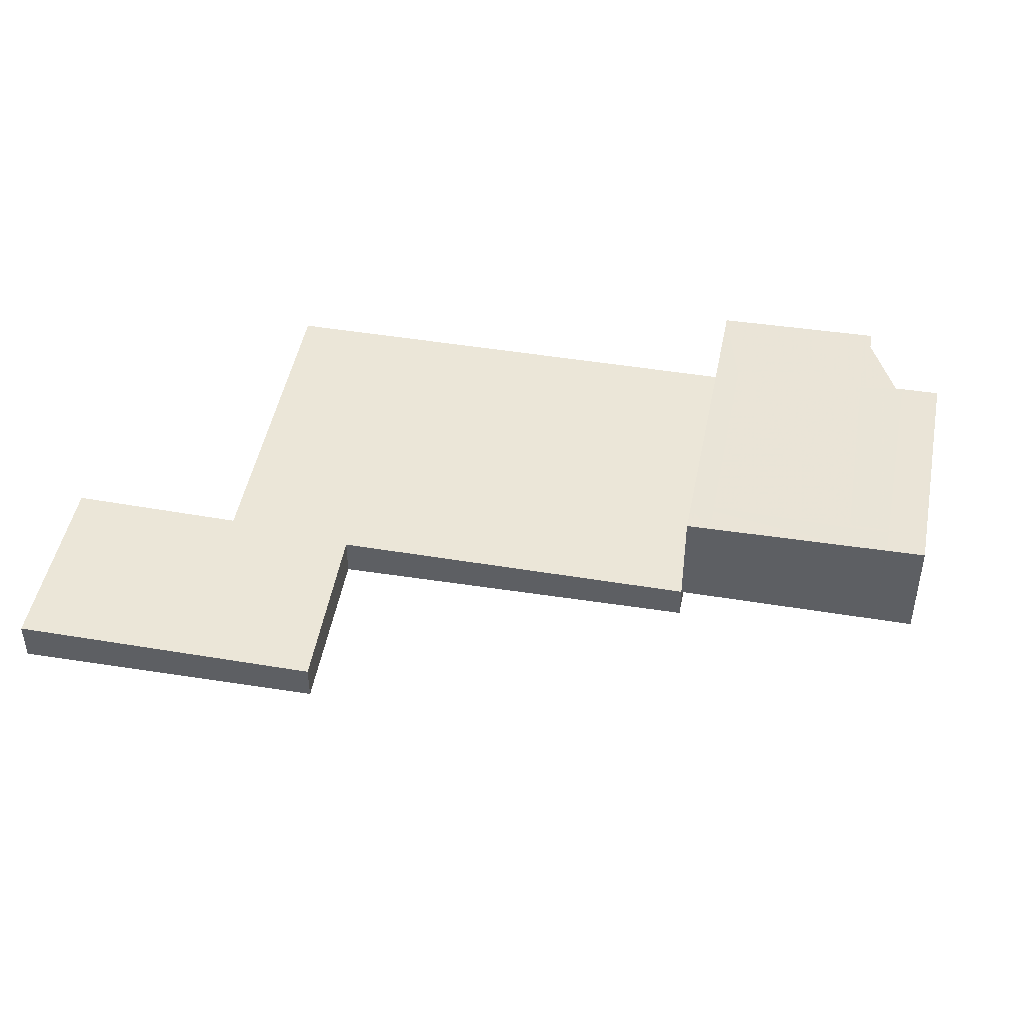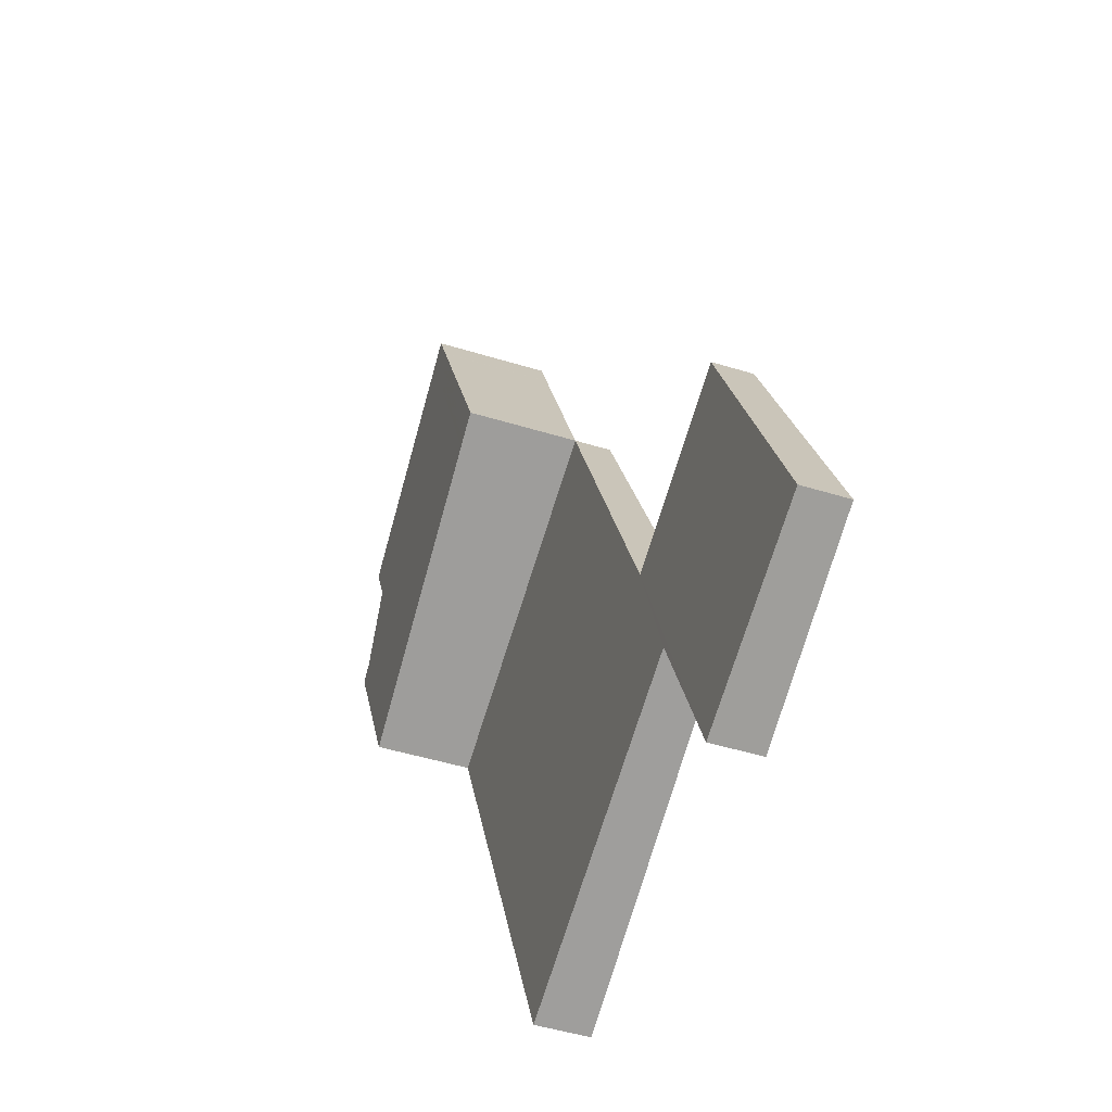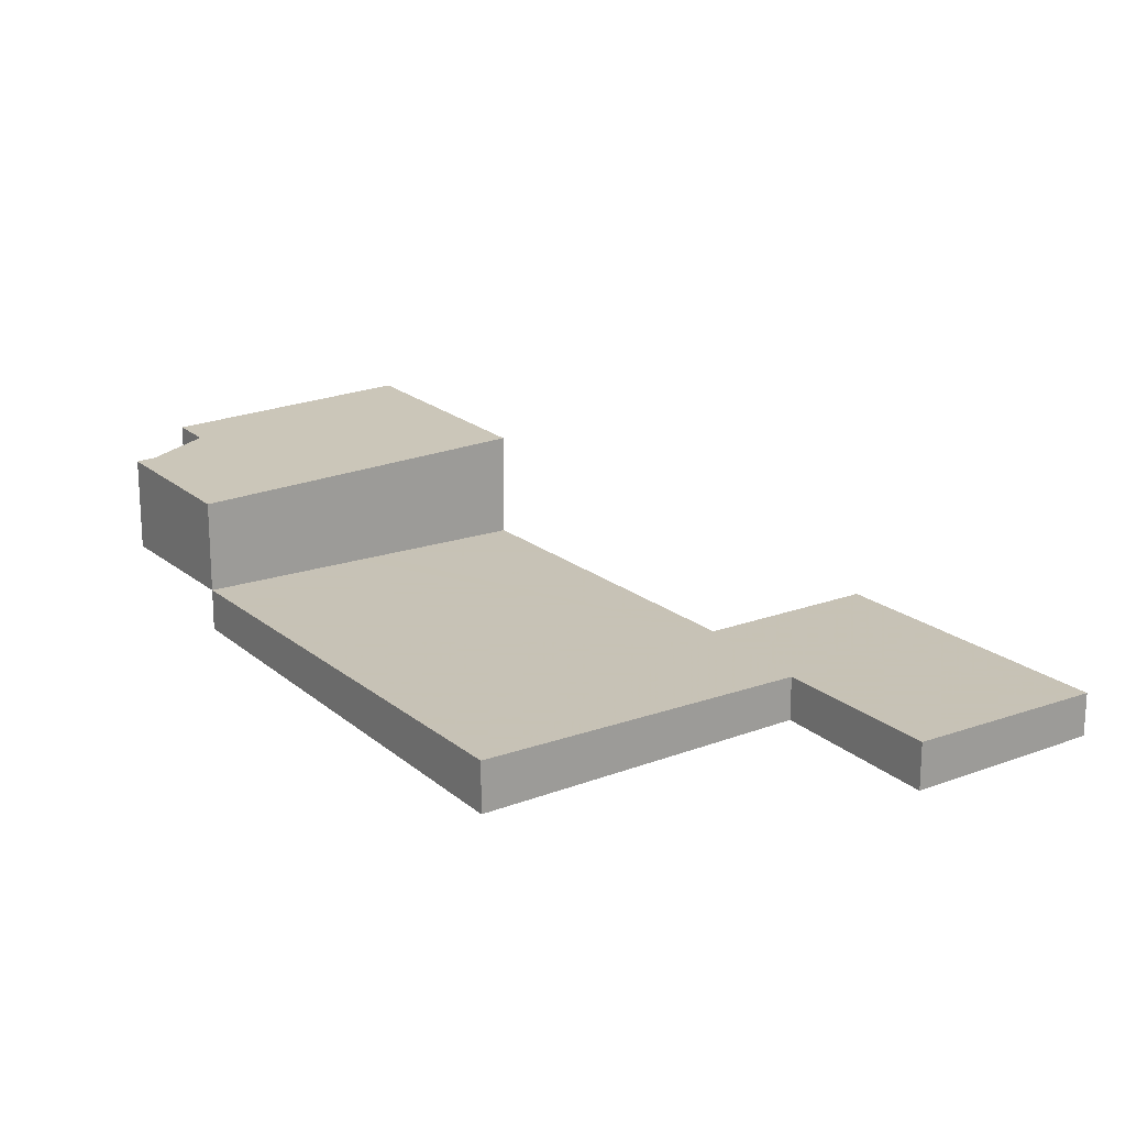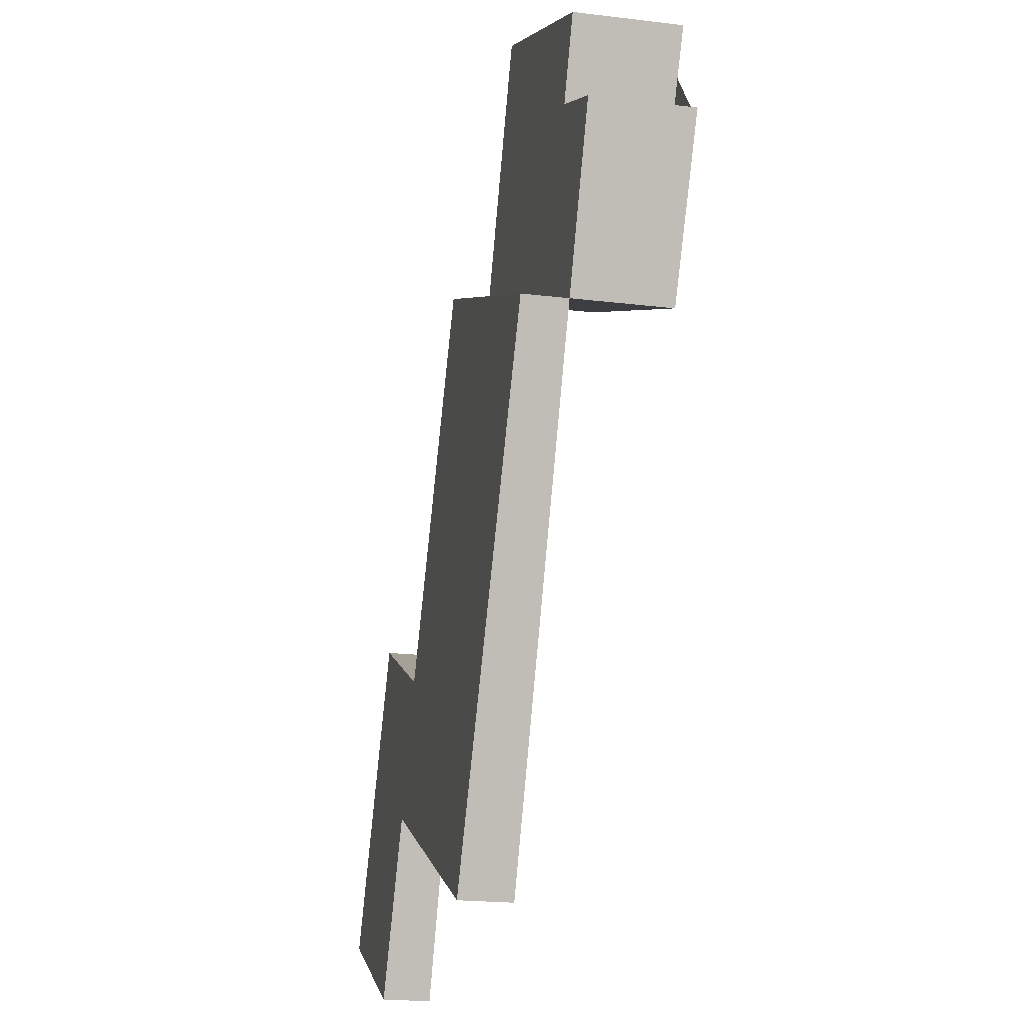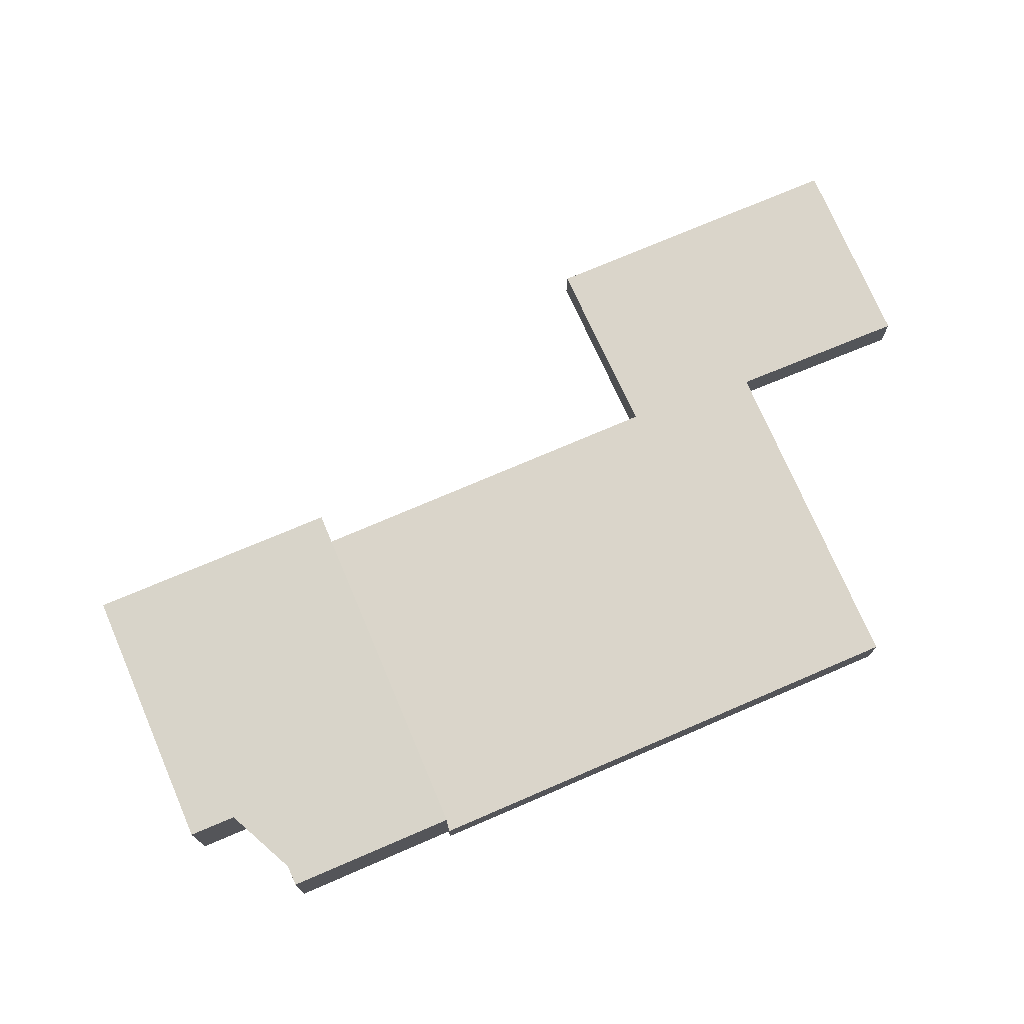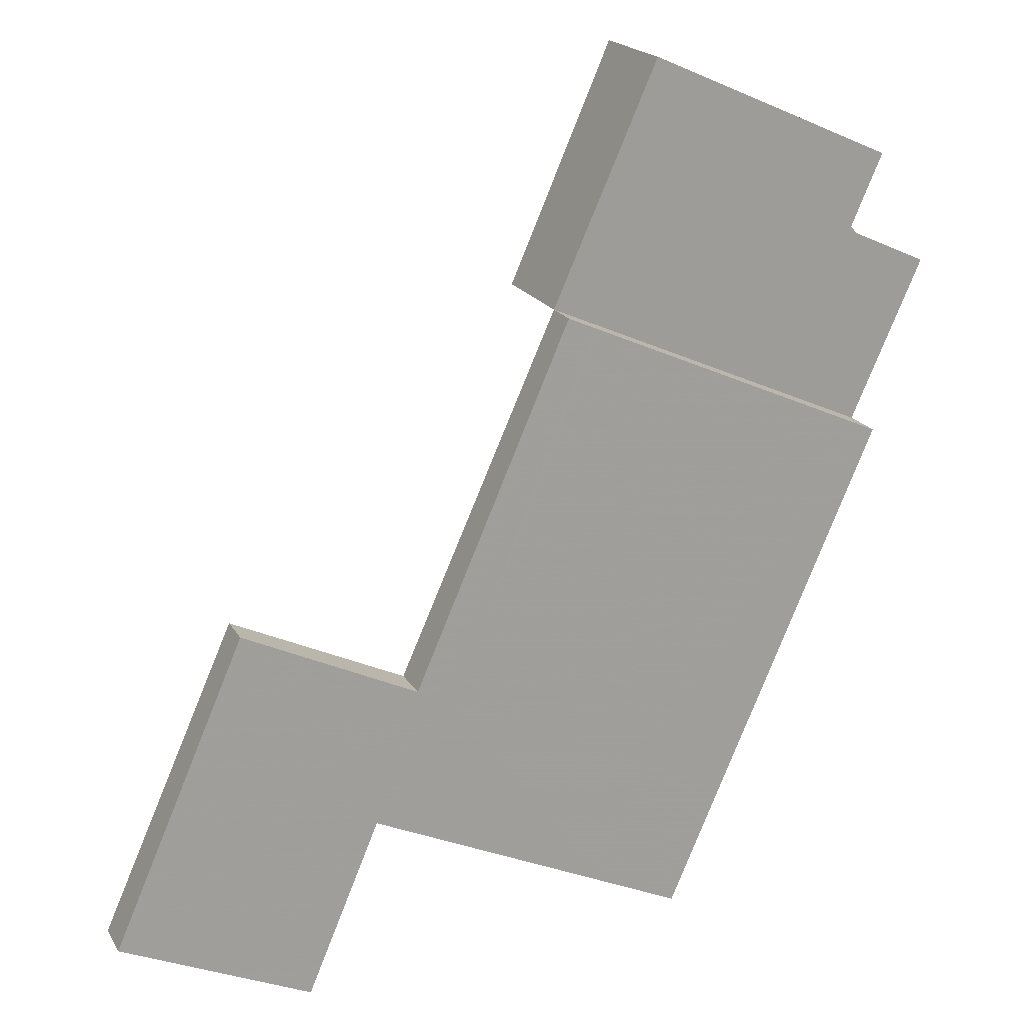
<metadata>
{"format":"obj","ext":"obj","renderer":"f3d","projection":"perspective","resolution":1024,"background":"white","views":[{"elev":46.3,"azim":124.8,"up":"+Z"},{"elev":-47.6,"azim":70.8,"up":"+Y"},{"elev":19.1,"azim":-9.9,"up":"+Z"},{"elev":-20.0,"azim":-102.7,"up":"+Y"},{"elev":74.2,"azim":-89.2,"up":"+Z"},{"elev":19.3,"azim":158.1,"up":"+Y"}]}
</metadata>
<code>
v -2373 -1915 -0.7729
v -2370 -1914 -0.703
v -2368 -1919 -0.7948
v -2371 -1921 -0.8685
v -2373 -1918 -0.8159
v -2378 -1920 -0.9415
v -2378 -1904 2.072
v -2384 -1908 1.794
v -2382 -1908 1.858
v -2383 -1906 1.886
v -2373 -1918 -0.8212
v -2377 -1920 -0.9071
v -2373 -1918 -0.8266
v -2381 -1911 -0.7595
v -2377 -1909 -0.6769
v -2377 -1909 -0.6745
v -2376 -1909 -0.6644
v -2382 -1911 -0.794
v -2383 -1906 1.889
v -2384 -1908 1.796
v -2383 -1906 1.885
v -2383 -1906 1.888
v -2376 -1909 1.984
v -2382 -1911 1.735
v -2378 -1904 2.071
v -2377 -1909 -0.6745
v -2377 -1909 1.965
v -2379 -1905 2.051
v -2379 -1905 2.052
v -2383 -1907 1.872
v -2382 -1907 1.875
v -2378 -1905 2.038
v -2378 -1905 2.058
v -2382 -1907 1.869
v -2382 -1907 1.873
v -2378 -1905 2.038
v -2378 -1905 2.058
v -2381 -1911 -0.7595
v -2381 -1911 1.801
v -2383 -1911 1.746
v -2381 -1910 1.81
v -2377 -1909 1.973
v -2377 -1908 1.992
v -2383 -1911 1.744
v -2377 -1909 1.969
v -2379 -1905 2.035
v -2377 -1909 -0.6769
v -2377 -1909 1.96
v -2379 -1905 2.049
v -2379 -1905 2.05
v -2379 -1905 2.036
v -2381 -1911 1.801
v -2377 -1909 1.96
v -2376 -1909 -0.6644
v -2382 -1911 1.737
v -2382 -1911 -0.794
v -2377 -1909 1.965
v -2376 -1909 1.984
v -2382 -1911 1.735
v -2384 -1909 1.793
v -2382 -1908 1.859
v -2378 -1906 2.024
v -2378 -1906 2.044
v -2384 -1909 1.791
v -2378 -1906 2.021
v -2374 -1915 -0.7834
v -2370 -1914 -0.7035
v -2379 -1918 -0.9053
v -2378 -1917 -0.8704
v -2374 -1916 -0.7881
v -2382 -1911 -0.793
v -2382 -1911 1.737
v -2382 -1911 -0.793
v -2379 -1918 -0.9042
v -2378 -1920 -0.9404
v -2373 -1918 -0.8203
v -2369 -1916 -0.7422
v -2378 -1920 -0.9389
v -2377 -1919 -0.9057
v -2373 -1918 -0.8257
v -2379 -1920 -0.9399
v -2370 -1914 -0.703
v -2373 -1915 -0.7729
v -2373 -1915 0
v -2370 -1914 0
v -2370 -1914 -0.7035
v -2370 -1914 -0.703
v -2370 -1914 0
v -2370 -1914 0
v -2371 -1921 -0.8685
v -2368 -1919 -0.7948
v -2368 -1919 -1.11e-16
v -2371 -1921 1.11e-16
v -2373 -1918 -0.8159
v -2371 -1921 -0.8685
v -2371 -1921 1.11e-16
v -2373 -1918 1.11e-16
v -2373 -1918 -0.8212
v -2373 -1918 -0.8159
v -2373 -1918 1.11e-16
v -2373 -1918 0
v -2379 -1920 -0.9399
v -2378 -1920 -0.9415
v -2378 -1920 0
v -2379 -1920 1.11e-16
v -2378 -1904 2.071
v -2378 -1904 2.072
v -2378 -1904 0
v -2378 -1904 0
v -2384 -1908 1.796
v -2384 -1908 1.794
v -2384 -1908 0
v -2384 -1908 0
v -2382 -1907 1.869
v -2382 -1908 1.858
v -2382 -1908 0
v -2382 -1907 -2.22e-16
v -2383 -1906 1.889
v -2383 -1906 1.886
v -2383 -1906 -2.22e-16
v -2383 -1906 -2.22e-16
v -2373 -1918 -0.8266
v -2373 -1918 -0.8212
v -2373 -1918 0
v -2373 -1918 1.11e-16
v -2378 -1920 -0.9404
v -2377 -1920 -0.9071
v -2377 -1920 -1.11e-16
v -2378 -1920 0
v -2377 -1920 -0.9071
v -2373 -1918 -0.8266
v -2373 -1918 1.11e-16
v -2377 -1920 -1.11e-16
v -2379 -1905 2.05
v -2383 -1906 1.889
v -2383 -1906 -2.22e-16
v -2379 -1905 0
v -2382 -1908 1.858
v -2384 -1908 1.796
v -2384 -1908 0
v -2382 -1908 0
v -2383 -1906 1.886
v -2383 -1906 1.885
v -2383 -1906 0
v -2383 -1906 -2.22e-16
v -2378 -1905 2.058
v -2378 -1904 2.071
v -2378 -1904 0
v -2378 -1905 0
v -2378 -1904 2.072
v -2379 -1905 2.052
v -2379 -1905 0
v -2378 -1904 0
v -2383 -1906 1.885
v -2383 -1907 1.872
v -2383 -1907 0
v -2383 -1906 0
v -2378 -1905 2.058
v -2378 -1905 2.058
v -2378 -1905 0
v -2378 -1905 0
v -2383 -1907 1.872
v -2382 -1907 1.869
v -2382 -1907 -2.22e-16
v -2383 -1907 0
v -2378 -1906 2.044
v -2378 -1905 2.058
v -2378 -1905 0
v -2378 -1906 0
v -2376 -1909 1.984
v -2377 -1908 1.992
v -2377 -1908 2.22e-16
v -2376 -1909 0
v -2384 -1909 1.791
v -2383 -1911 1.744
v -2383 -1911 2.22e-16
v -2384 -1909 -2.22e-16
v -2379 -1905 2.052
v -2379 -1905 2.05
v -2379 -1905 0
v -2379 -1905 0
v -2373 -1915 -0.7729
v -2376 -1909 -0.6644
v -2376 -1909 0
v -2373 -1915 0
v -2383 -1911 1.744
v -2382 -1911 1.735
v -2382 -1911 -2.22e-16
v -2383 -1911 2.22e-16
v -2377 -1908 1.992
v -2378 -1906 2.044
v -2378 -1906 0
v -2377 -1908 2.22e-16
v -2384 -1908 1.794
v -2384 -1909 1.791
v -2384 -1909 -2.22e-16
v -2384 -1908 0
v -2369 -1916 -0.7422
v -2370 -1914 -0.7035
v -2370 -1914 0
v -2369 -1916 1.11e-16
v -2382 -1911 -0.794
v -2379 -1918 -0.9053
v -2379 -1918 0
v -2382 -1911 1.11e-16
v -2378 -1920 -0.9415
v -2378 -1920 -0.9404
v -2378 -1920 0
v -2378 -1920 0
v -2368 -1919 -0.7948
v -2369 -1916 -0.7422
v -2369 -1916 1.11e-16
v -2368 -1919 -1.11e-16
v -2379 -1918 -0.9053
v -2379 -1920 -0.9399
v -2379 -1920 1.11e-16
v -2379 -1918 0
v -2378 -1904 0
v -2373 -1915 0
v -2370 -1914 0
v -2368 -1919 0
v -2371 -1921 0
v -2373 -1918 0
v -2378 -1920 0
v -2384 -1908 0
v -2382 -1908 0
v -2383 -1906 0
f 77 3 4 5 11 76
f 79 12 75 78
f 76 11 13 80
f 80 13 12 79
f 48 39 38 47
f 21 10 19 22
f 29 7 25 28
f 26 17 23 27
f 50 29 28 49
f 30 21 22 31
f 32 28 25 33
f 49 28 32 51
f 34 30 31 35
f 36 32 33 37
f 51 32 36 46
f 72 24 18 71
f 61 41 40 60
f 63 43 42 62
f 60 40 44 64
f 62 42 45 65
f 65 45 41 61
f 47 26 27 48
f 49 22 19 50
f 51 31 22 49
f 46 35 31 51
f 52 41 45 53
f 55 40 41 52
f 57 42 43 58
f 59 44 40 55
f 53 45 42 57
f 60 20 9 34 35 61
f 62 36 37 63
f 64 8 20 60
f 65 46 36 62
f 61 35 46 65
f 66 16 54 1 2 67
f 73 14 69 74
f 70 15 16 66
f 69 14 15 70
f 71 38 39 72
f 74 68 56 73
f 78 75 6 81
f 76 66 67 77
f 78 74 69 79
f 80 70 66 76
f 79 69 70 80
f 81 68 74 78
f 83 84 85 82
f 87 88 89 86
f 91 92 93 90
f 95 96 97 94
f 99 100 101 98
f 103 104 105 102
f 107 108 109 106
f 111 112 113 110
f 115 116 117 114
f 119 120 121 118
f 123 124 125 122
f 127 128 129 126
f 131 132 133 130
f 135 136 137 134
f 139 140 141 138
f 143 144 145 142
f 147 148 149 146
f 151 152 153 150
f 155 156 157 154
f 159 160 161 158
f 163 164 165 162
f 167 168 169 166
f 171 172 173 170
f 175 176 177 174
f 179 180 181 178
f 183 184 185 182
f 187 188 189 186
f 191 192 193 190
f 195 196 197 194
f 199 200 201 198
f 203 204 205 202
f 207 208 209 206
f 211 212 213 210
f 215 216 217 214
f 219 220 221 222 223 224 225 226 227 218

</code>
